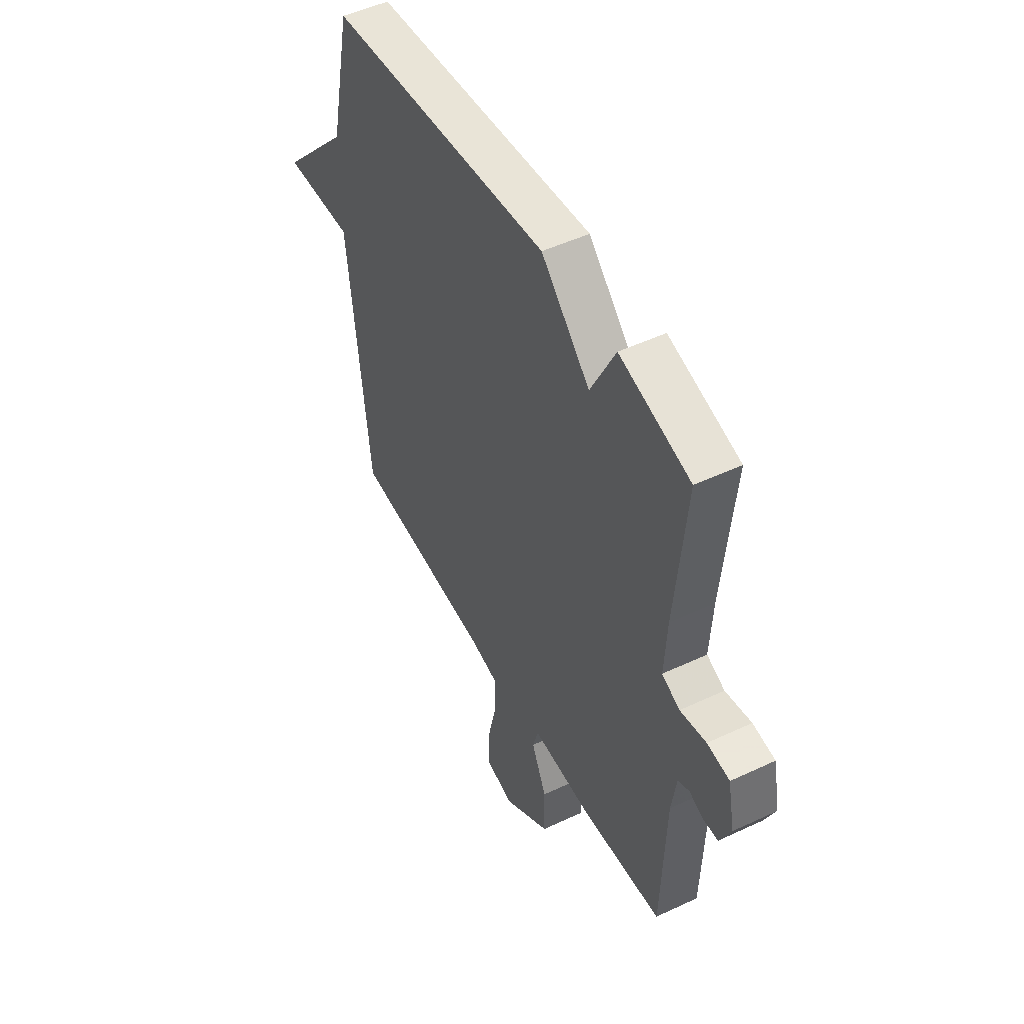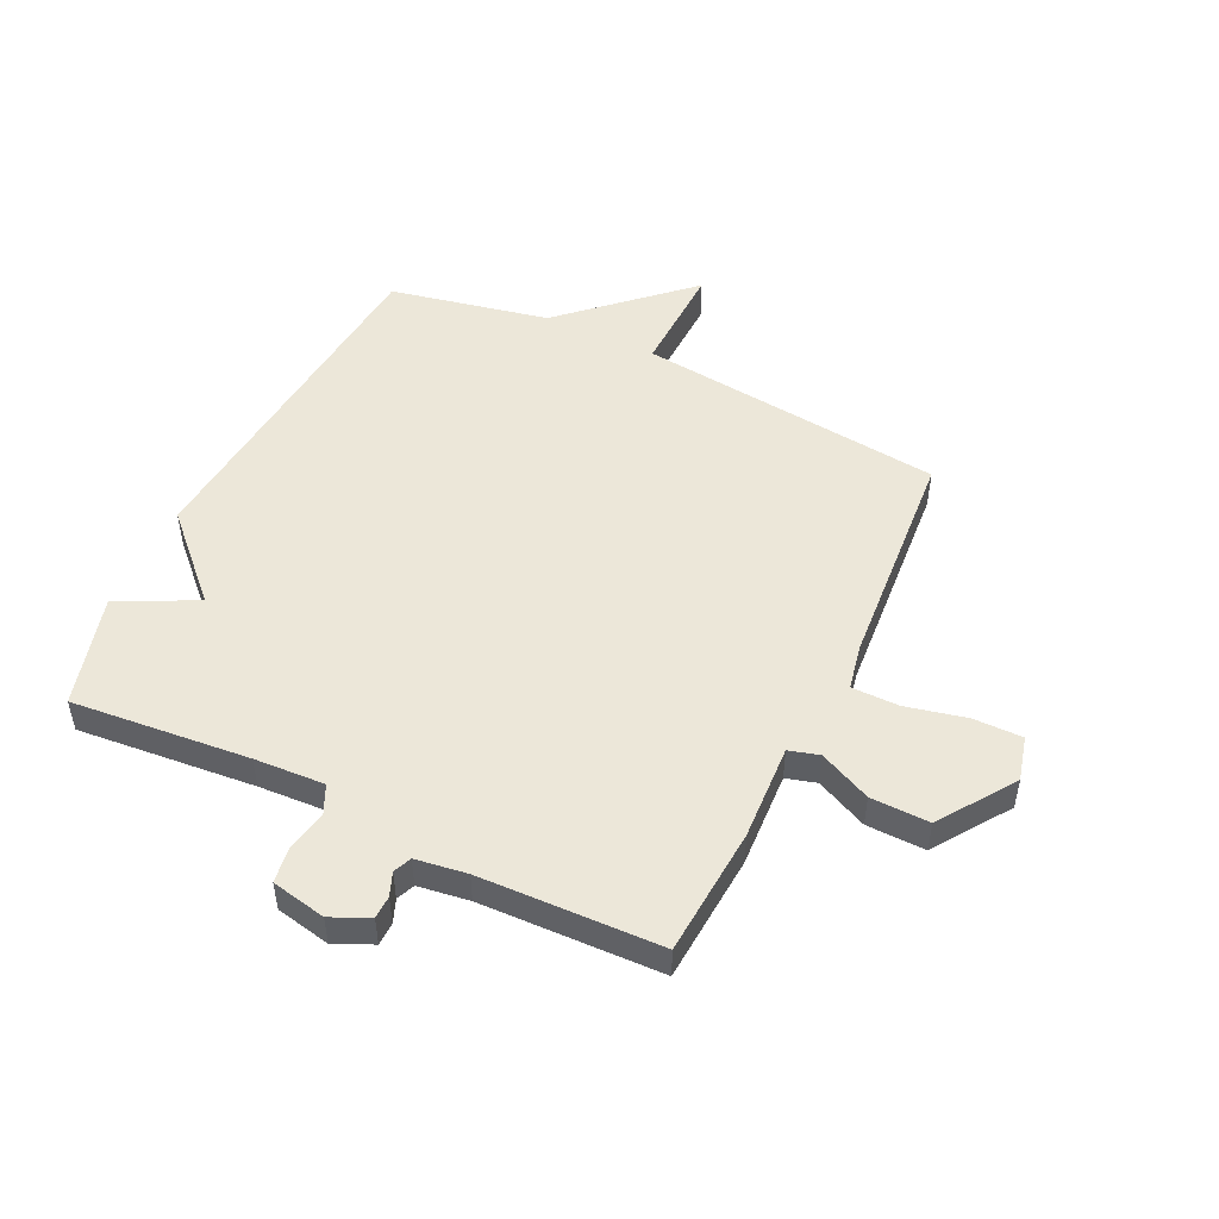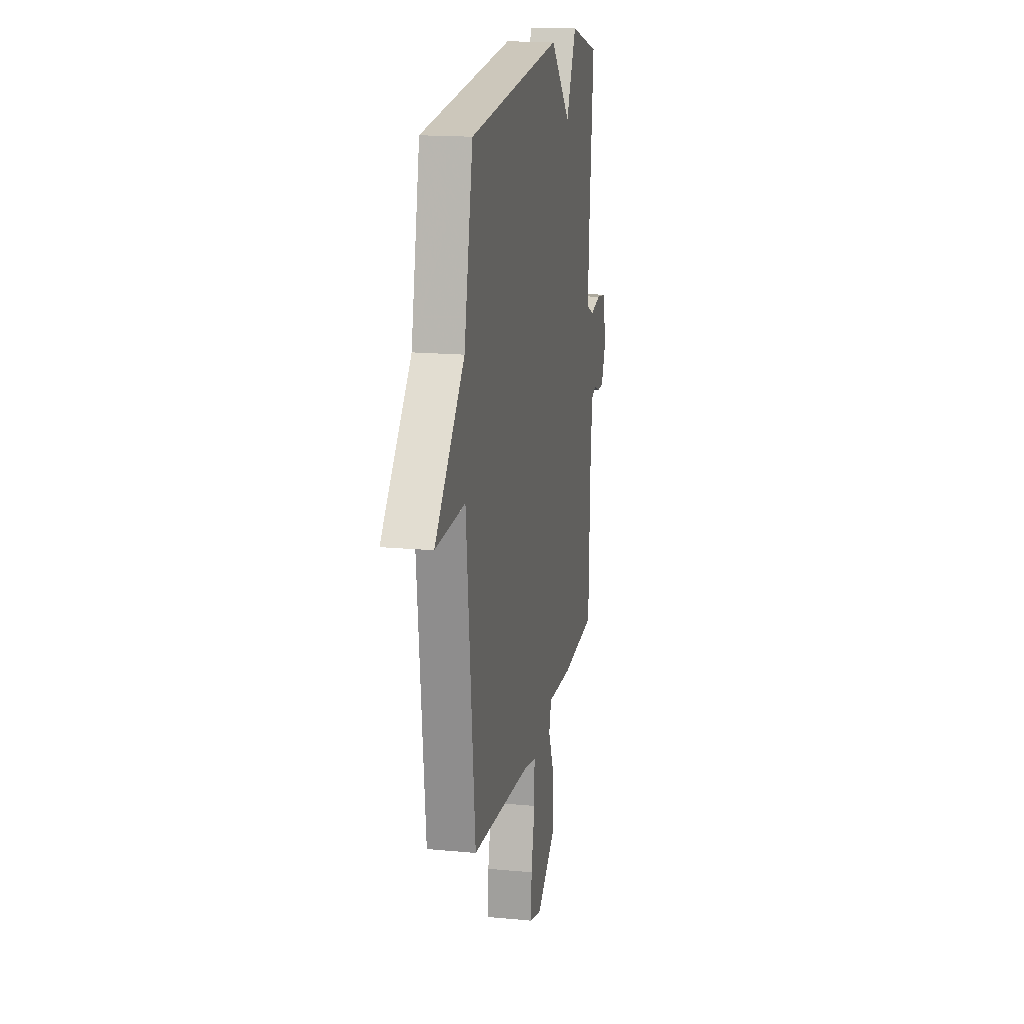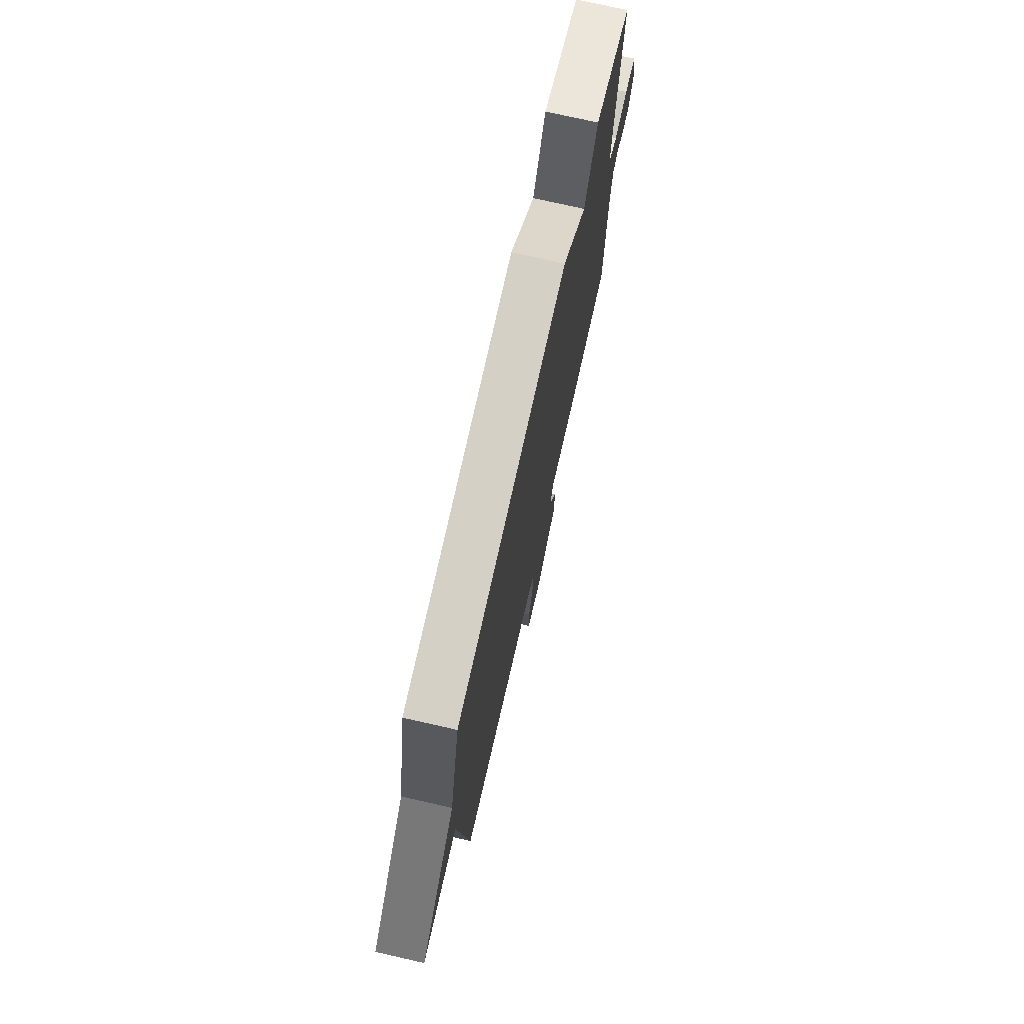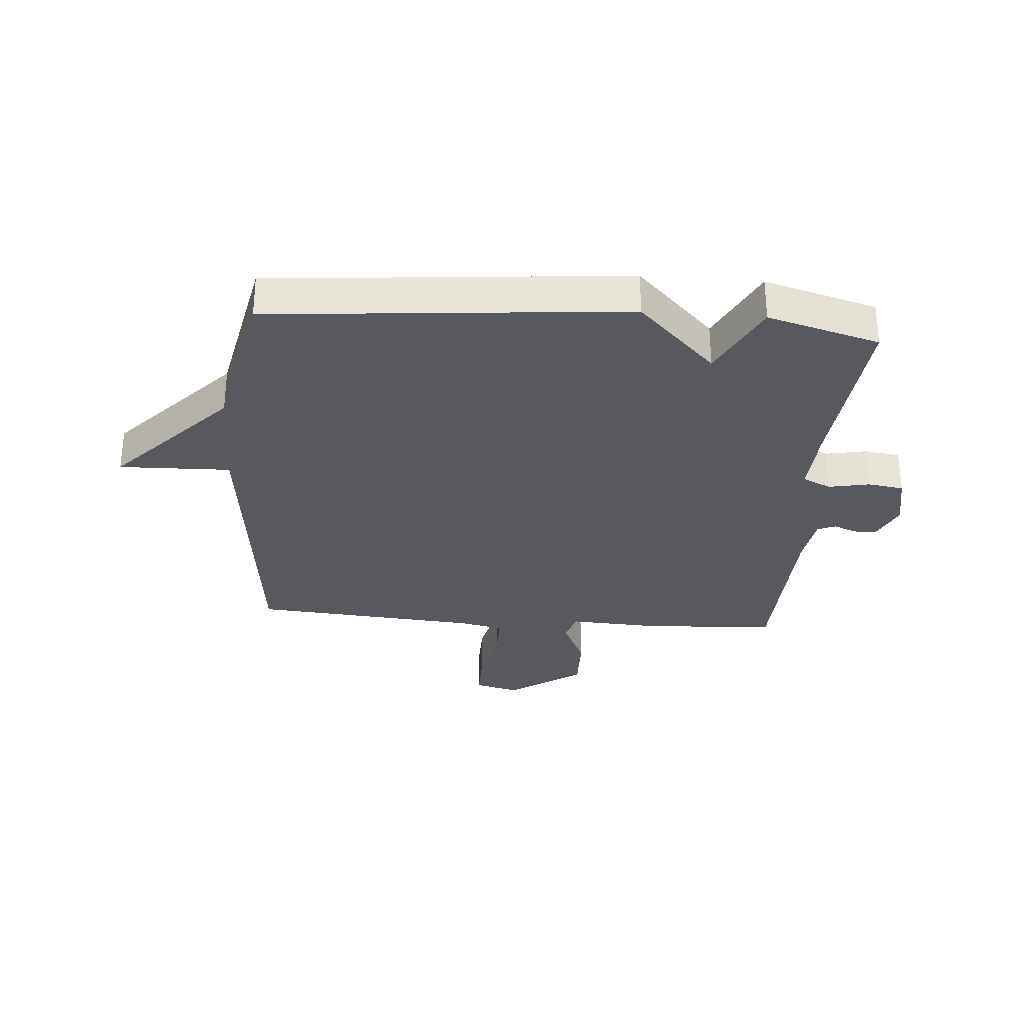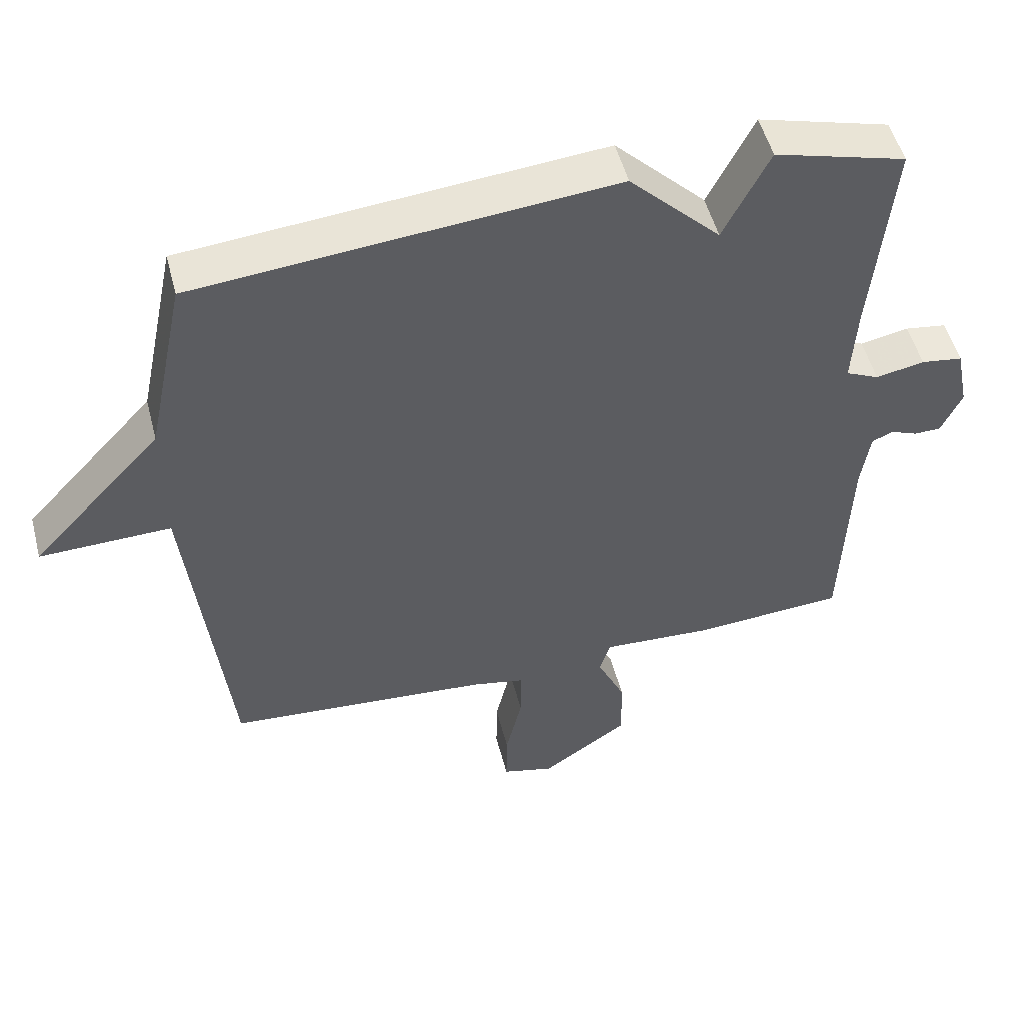
<metadata>
{"format":"obj","ext":"obj","renderer":"f3d","projection":"perspective","resolution":1024,"background":"white","views":[{"elev":49.9,"azim":62.6,"up":"+Z"},{"elev":50.1,"azim":115.8,"up":"+Y"},{"elev":16.9,"azim":-79.3,"up":"+Z"},{"elev":74.7,"azim":-77.2,"up":"+Z"},{"elev":-30.4,"azim":-4.4,"up":"+Y"},{"elev":51.6,"azim":-14.5,"up":"+Z"}]}
</metadata>
<code>
v 0.5 0.07 0.5
v 0.471 0.07 0.195
v 0.464 0.07 0.074
v 0.513 0.07 0.051
v 0.584 0.07 0.065
v 0.645 0.07 0.056
v 0.664 0.07 -0.038
v 0.634 0.07 -0.103
v 0.595 0.07 -0.104
v 0.555 0.07 -0.088
v 0.524 0.07 -0.101
v 0.511 0.07 -0.189
v 0.5 0.07 -0.5
v 0.279 0.07 -0.515
v 0.115 0.07 -0.506
v 0.1 0.07 -0.558
v 0.141 0.07 -0.647
v 0.143 0.07 -0.748
v 0.015 0.07 -0.836
v -0.061 0.07 -0.816
v -0.06 0.07 -0.732
v -0.036 0.07 -0.628
v -0.036 0.07 -0.547
v -0.113 0.07 -0.531
v -0.5 0.07 -0.5
v -0.557 0.07 0.027
v -0.748 0.07 0.022
v -0.557 0.07 0.227
v -0.5 0.07 0.5
v 0.108 0.07 0.554
v 0.241 0.07 0.42
v 0.308 0.07 0.554
v 0.5 0 0.5
v 0.471 0 0.195
v 0.464 0 0.074
v 0.513 0 0.051
v 0.584 0 0.065
v 0.645 0 0.056
v 0.664 0 -0.038
v 0.634 0 -0.103
v 0.595 0 -0.104
v 0.555 0 -0.088
v 0.524 0 -0.101
v 0.511 0 -0.189
v 0.5 0 -0.5
v 0.279 0 -0.515
v 0.115 0 -0.506
v 0.1 0 -0.558
v 0.141 0 -0.647
v 0.143 0 -0.748
v 0.015 0 -0.836
v -0.061 0 -0.816
v -0.06 0 -0.732
v -0.036 0 -0.628
v -0.036 0 -0.547
v -0.113 0 -0.531
v -0.5 0 -0.5
v -0.557 0 0.027
v -0.748 0 0.022
v -0.557 0 0.227
v -0.5 0 0.5
v 0.108 0 0.554
v 0.241 0 0.42
v 0.308 0 0.554
f 31 32 1 2
f 28 29 30 31
f 31 2 3
f 28 31 3
f 27 28 3
f 26 27 3
f 26 3 4
f 25 26 4
f 24 25 4
f 4 5 6
f 24 4 6
f 23 24 6
f 22 23 6
f 20 21 22
f 19 20 22
f 18 19 22
f 17 18 22
f 16 17 22
f 15 16 22
f 15 22 6
f 12 13 14 15
f 11 12 15
f 11 15 6
f 10 11 6 7
f 7 8 9 10
f 34 33 64 63
f 63 62 61 60
f 35 34 63
f 35 63 60
f 35 60 59
f 35 59 58
f 36 35 58
f 36 58 57
f 36 57 56
f 38 37 36
f 38 36 56
f 38 56 55
f 38 55 54
f 54 53 52
f 54 52 51
f 54 51 50
f 54 50 49
f 54 49 48
f 54 48 47
f 38 54 47
f 47 46 45 44
f 47 44 43
f 38 47 43
f 39 38 43 42
f 42 41 40 39
f 1 33 34 2
f 2 34 35 3
f 3 35 36 4
f 4 36 37 5
f 5 37 38 6
f 6 38 39 7
f 7 39 40 8
f 8 40 41 9
f 9 41 42 10
f 10 42 43 11
f 11 43 44 12
f 12 44 45 13
f 13 45 46 14
f 14 46 47 15
f 15 47 48 16
f 16 48 49 17
f 17 49 50 18
f 18 50 51 19
f 19 51 52 20
f 20 52 53 21
f 21 53 54 22
f 22 54 55 23
f 23 55 56 24
f 24 56 57 25
f 25 57 58 26
f 26 58 59 27
f 27 59 60 28
f 28 60 61 29
f 29 61 62 30
f 30 62 63 31
f 31 63 64 32
f 32 64 33 1

</code>
